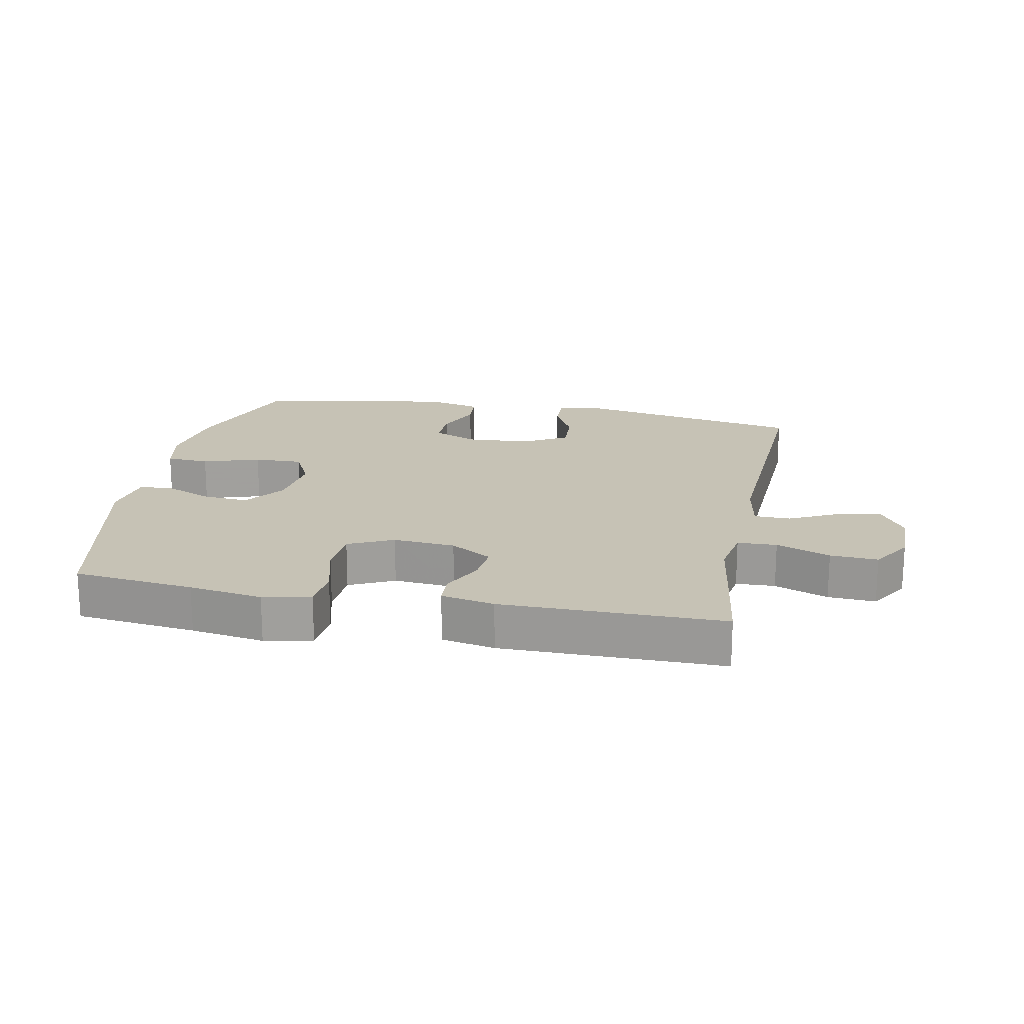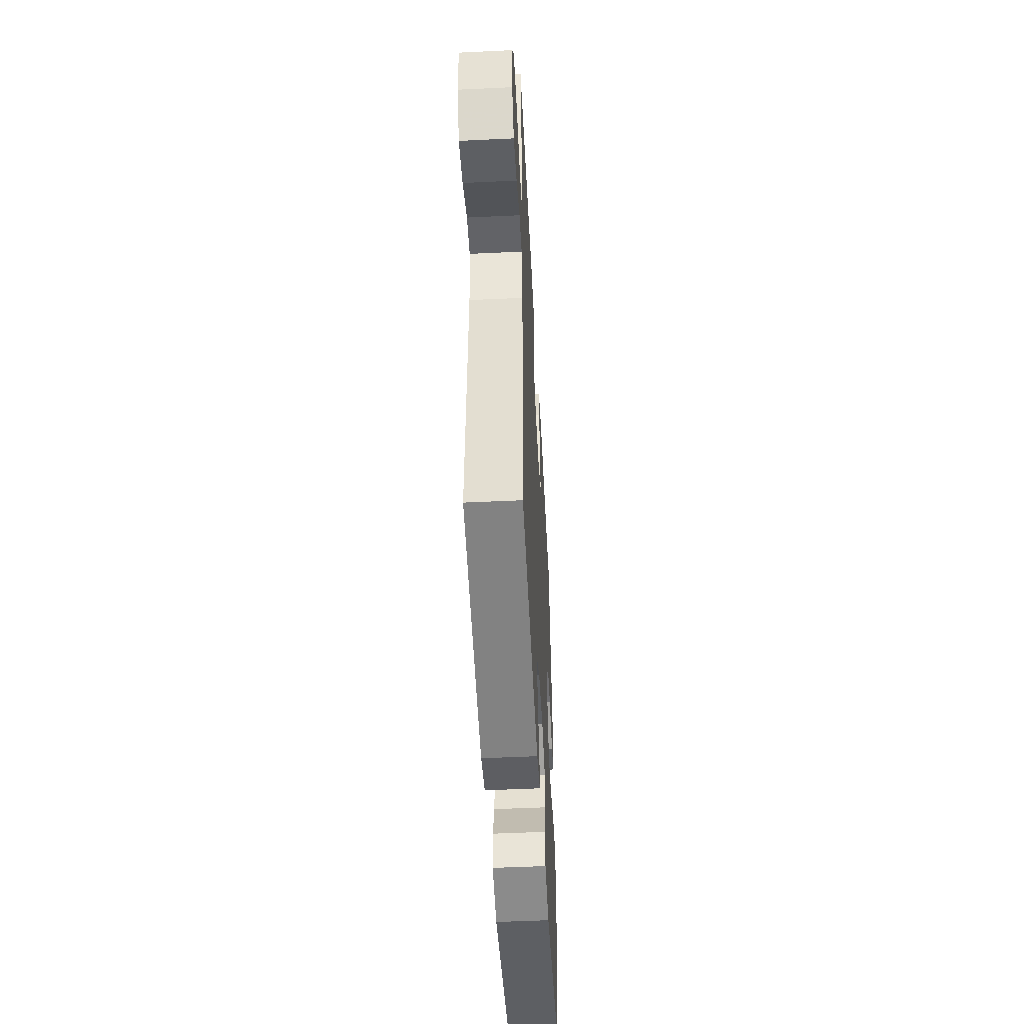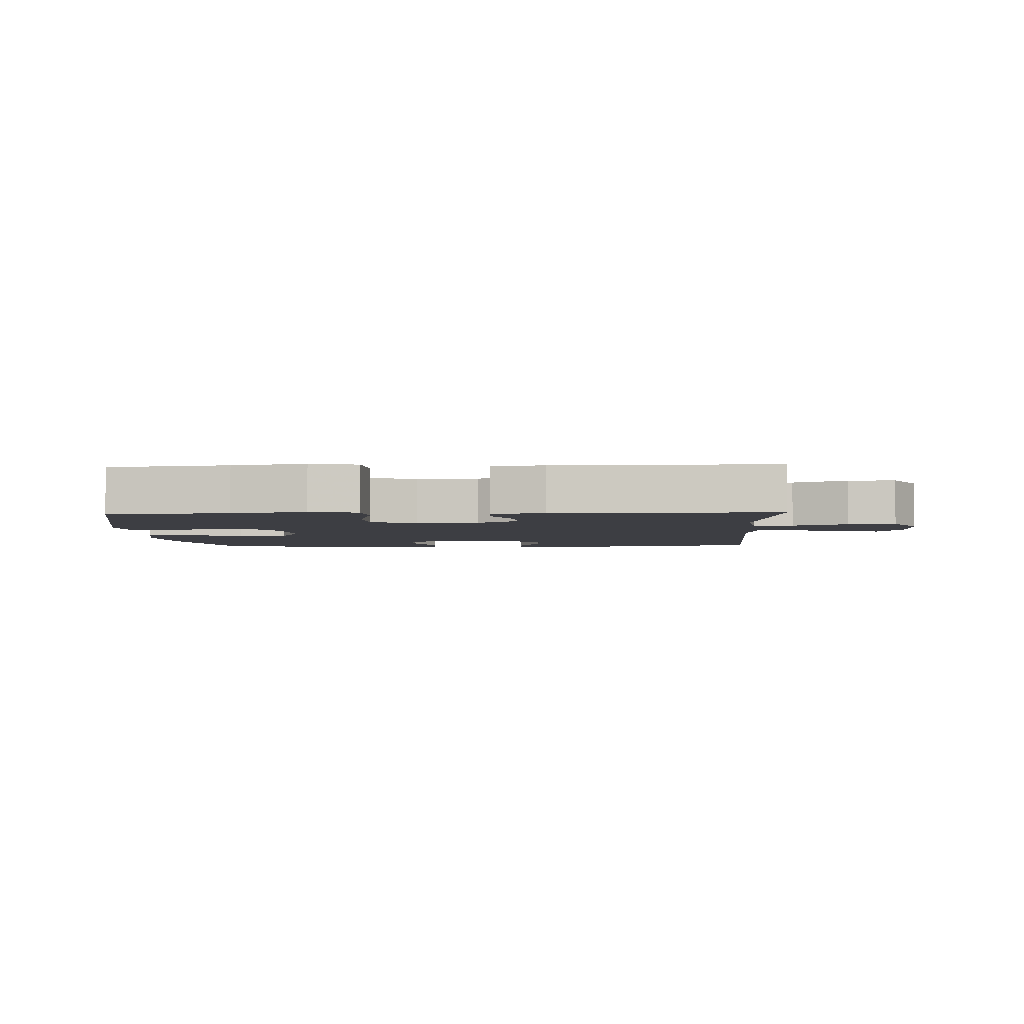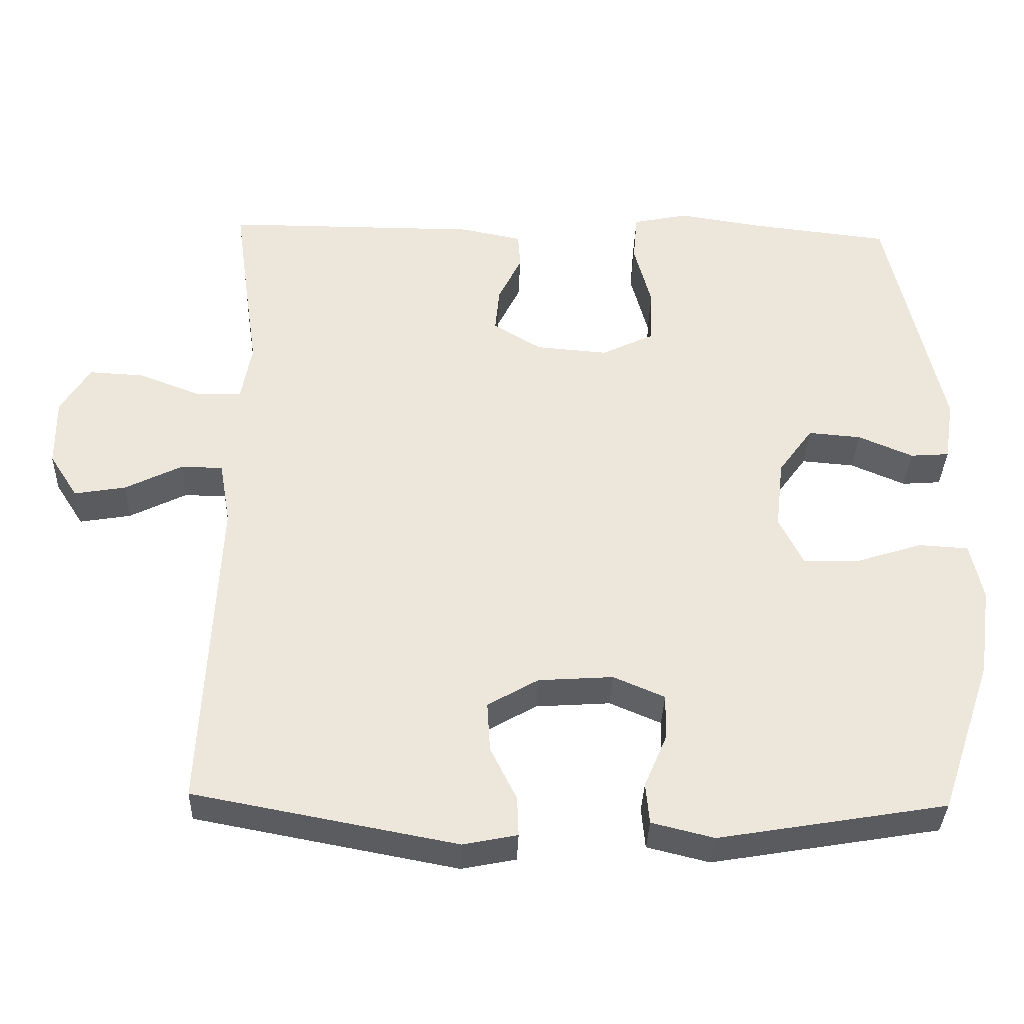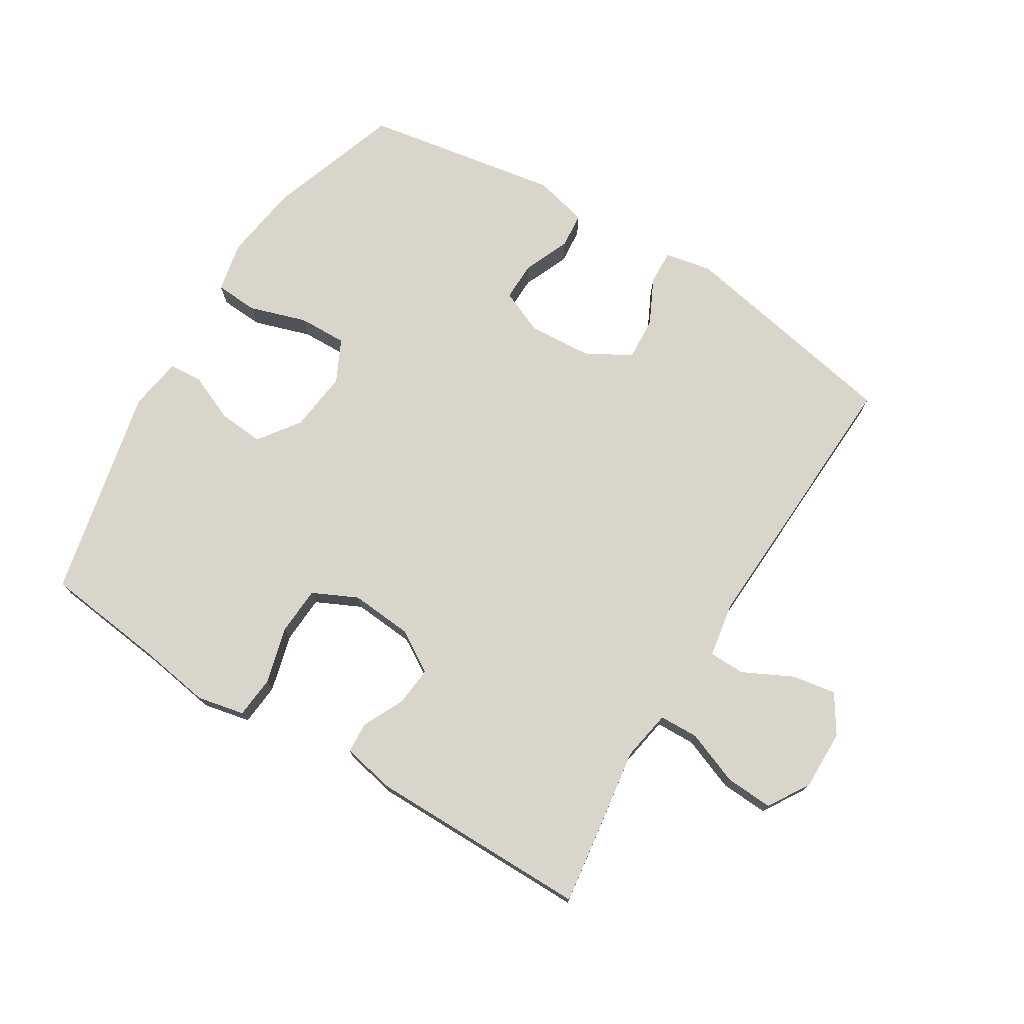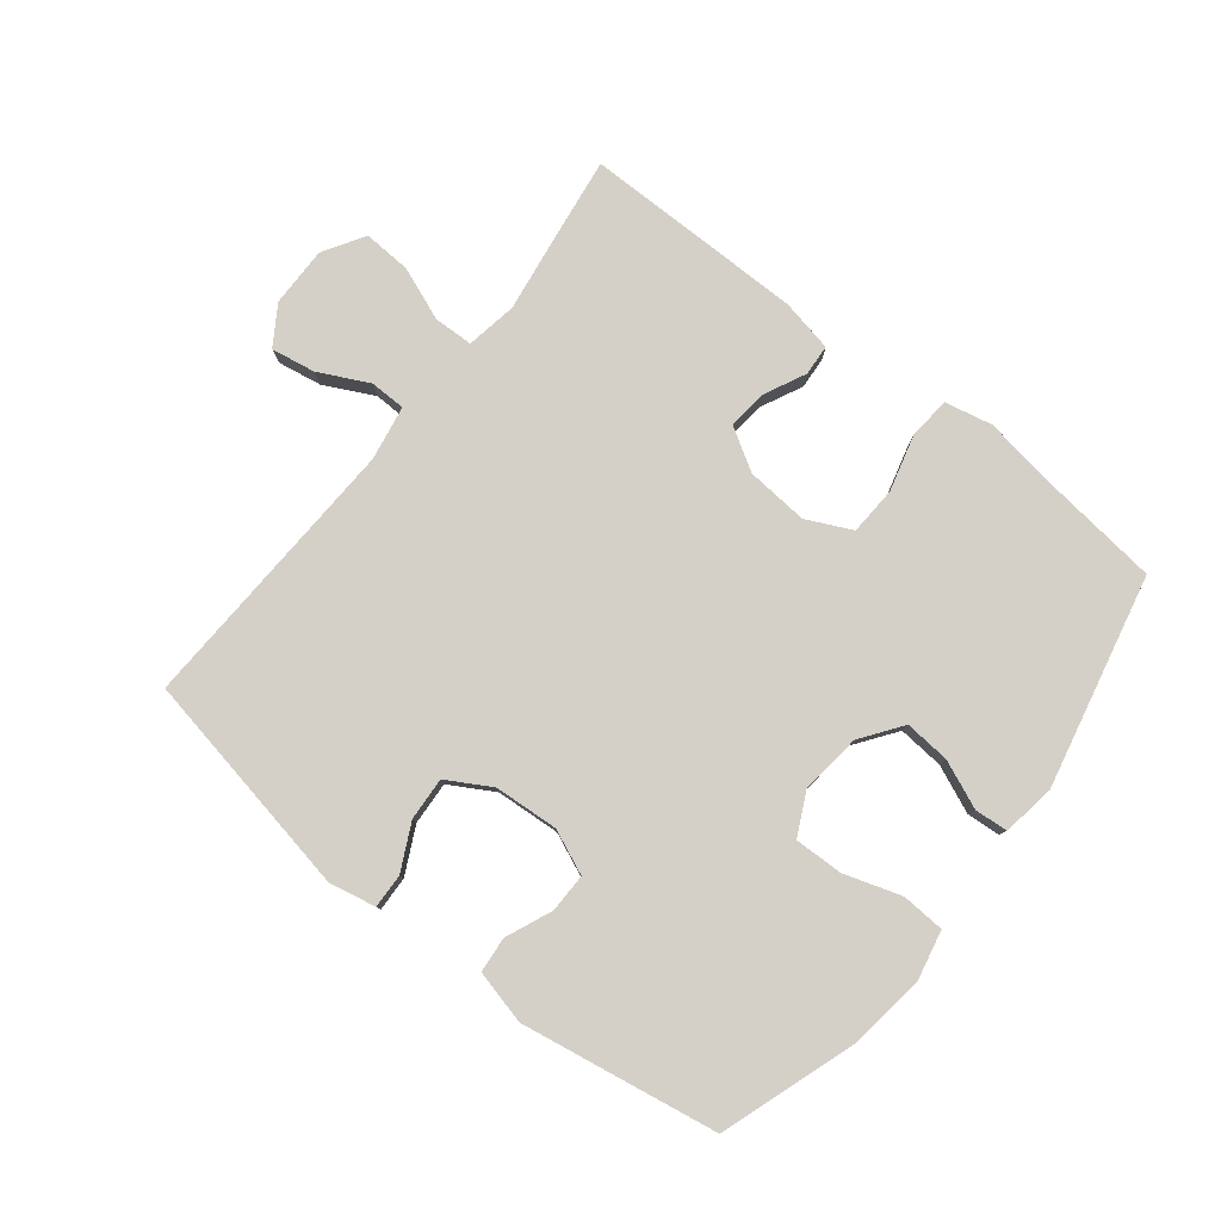
<metadata>
{"format":"obj","ext":"obj","renderer":"f3d","projection":"perspective","resolution":1024,"background":"white","views":[{"elev":18.9,"azim":11.2,"up":"+Y"},{"elev":-50.0,"azim":93.0,"up":"+Z"},{"elev":-3.7,"azim":2.8,"up":"+Y"},{"elev":-35.3,"azim":178.1,"up":"+Z"},{"elev":74.4,"azim":31.6,"up":"+Y"},{"elev":80.0,"azim":-141.7,"up":"+Y"}]}
</metadata>
<code>
v -0.5 0.07 0.5
v -0.31 0.07 0.522
v -0.194 0.07 0.54
v -0.119 0.07 0.524
v -0.113 0.07 0.458
v -0.137 0.07 0.368
v -0.133 0.07 0.292
v -0.062 0.07 0.258
v 0.036 0.07 0.266
v 0.102 0.07 0.306
v 0.096 0.07 0.368
v 0.064 0.07 0.434
v 0.067 0.07 0.483
v 0.151 0.07 0.5
v 0.5 0.07 0.5
v 0.482 0.07 0.369
v 0.464 0.07 0.245
v 0.478 0.07 0.165
v 0.54 0.07 0.163
v 0.625 0.07 0.196
v 0.7 0.07 0.2
v 0.74 0.07 0.135
v 0.739 0.07 0.04
v 0.7 0.07 -0.021
v 0.63 0.07 -0.009
v 0.552 0.07 0.03
v 0.495 0.07 0.029
v 0.48 0.07 -0.058
v 0.5 0.07 -0.5
v 0.142 0.07 -0.568
v 0.068 0.07 -0.553
v 0.07 0.07 -0.499
v 0.106 0.07 -0.426
v 0.11 0.07 -0.358
v 0.041 0.07 -0.318
v -0.061 0.07 -0.311
v -0.131 0.07 -0.341
v -0.13 0.07 -0.403
v -0.099 0.07 -0.476
v -0.104 0.07 -0.532
v -0.189 0.07 -0.553
v -0.5 0.07 -0.5
v -0.572 0.07 -0.288
v -0.589 0.07 -0.166
v -0.572 0.07 -0.087
v -0.504 0.07 -0.083
v -0.414 0.07 -0.112
v -0.337 0.07 -0.114
v -0.304 0.07 -0.047
v -0.315 0.07 0.049
v -0.362 0.07 0.114
v -0.434 0.07 0.108
v -0.509 0.07 0.076
v -0.562 0.07 0.08
v -0.575 0.07 0.164
v -0.5 0 0.5
v -0.31 0 0.522
v -0.194 0 0.54
v -0.119 0 0.524
v -0.113 0 0.458
v -0.137 0 0.368
v -0.133 0 0.292
v -0.062 0 0.258
v 0.036 0 0.266
v 0.102 0 0.306
v 0.096 0 0.368
v 0.064 0 0.434
v 0.067 0 0.483
v 0.151 0 0.5
v 0.5 0 0.5
v 0.482 0 0.369
v 0.464 0 0.245
v 0.478 0 0.165
v 0.54 0 0.163
v 0.625 0 0.196
v 0.7 0 0.2
v 0.74 0 0.135
v 0.739 0 0.04
v 0.7 0 -0.021
v 0.63 0 -0.009
v 0.552 0 0.03
v 0.495 0 0.029
v 0.48 0 -0.058
v 0.5 0 -0.5
v 0.142 0 -0.568
v 0.068 0 -0.553
v 0.07 0 -0.499
v 0.106 0 -0.426
v 0.11 0 -0.358
v 0.041 0 -0.318
v -0.061 0 -0.311
v -0.131 0 -0.341
v -0.13 0 -0.403
v -0.099 0 -0.476
v -0.104 0 -0.532
v -0.189 0 -0.553
v -0.5 0 -0.5
v -0.572 0 -0.288
v -0.589 0 -0.166
v -0.572 0 -0.087
v -0.504 0 -0.083
v -0.414 0 -0.112
v -0.337 0 -0.114
v -0.304 0 -0.047
v -0.315 0 0.049
v -0.362 0 0.114
v -0.434 0 0.108
v -0.509 0 0.076
v -0.562 0 0.08
v -0.575 0 0.164
f 52 53 54 55
f 51 52 55 1
f 50 51 1 2
f 49 50 2 3
f 44 45 46 47
f 44 47 48
f 43 44 48
f 42 43 48
f 41 42 48 49
f 38 39 40 41
f 37 38 41 49
f 30 31 32 33
f 28 29 30 33
f 27 28 33 34
f 23 24 25 26
f 23 26 27
f 22 23 27
f 19 20 21 22
f 18 19 22 27
f 17 18 27 34
f 11 12 13 14
f 10 11 14 15
f 9 10 15 16
f 3 4 5 6
f 3 6 7
f 36 37 49 3
f 16 17 34 35
f 9 16 35 36
f 8 9 36
f 7 8 36
f 3 7 36
f 110 109 108 107
f 56 110 107 106
f 57 56 106 105
f 58 57 105 104
f 102 101 100 99
f 103 102 99
f 103 99 98
f 103 98 97
f 104 103 97 96
f 96 95 94 93
f 104 96 93 92
f 88 87 86 85
f 88 85 84 83
f 89 88 83 82
f 81 80 79 78
f 82 81 78
f 82 78 77
f 77 76 75 74
f 82 77 74 73
f 89 82 73 72
f 69 68 67 66
f 70 69 66 65
f 71 70 65 64
f 61 60 59 58
f 62 61 58
f 58 104 92 91
f 90 89 72 71
f 91 90 71 64
f 91 64 63
f 91 63 62
f 91 62 58
f 1 56 57 2
f 2 57 58 3
f 3 58 59 4
f 4 59 60 5
f 5 60 61 6
f 6 61 62 7
f 7 62 63 8
f 8 63 64 9
f 9 64 65 10
f 10 65 66 11
f 11 66 67 12
f 12 67 68 13
f 13 68 69 14
f 14 69 70 15
f 15 70 71 16
f 16 71 72 17
f 17 72 73 18
f 18 73 74 19
f 19 74 75 20
f 20 75 76 21
f 21 76 77 22
f 22 77 78 23
f 23 78 79 24
f 24 79 80 25
f 25 80 81 26
f 26 81 82 27
f 27 82 83 28
f 28 83 84 29
f 29 84 85 30
f 30 85 86 31
f 31 86 87 32
f 32 87 88 33
f 33 88 89 34
f 34 89 90 35
f 35 90 91 36
f 36 91 92 37
f 37 92 93 38
f 38 93 94 39
f 39 94 95 40
f 40 95 96 41
f 41 96 97 42
f 42 97 98 43
f 43 98 99 44
f 44 99 100 45
f 45 100 101 46
f 46 101 102 47
f 47 102 103 48
f 48 103 104 49
f 49 104 105 50
f 50 105 106 51
f 51 106 107 52
f 52 107 108 53
f 53 108 109 54
f 54 109 110 55
f 55 110 56 1

</code>
